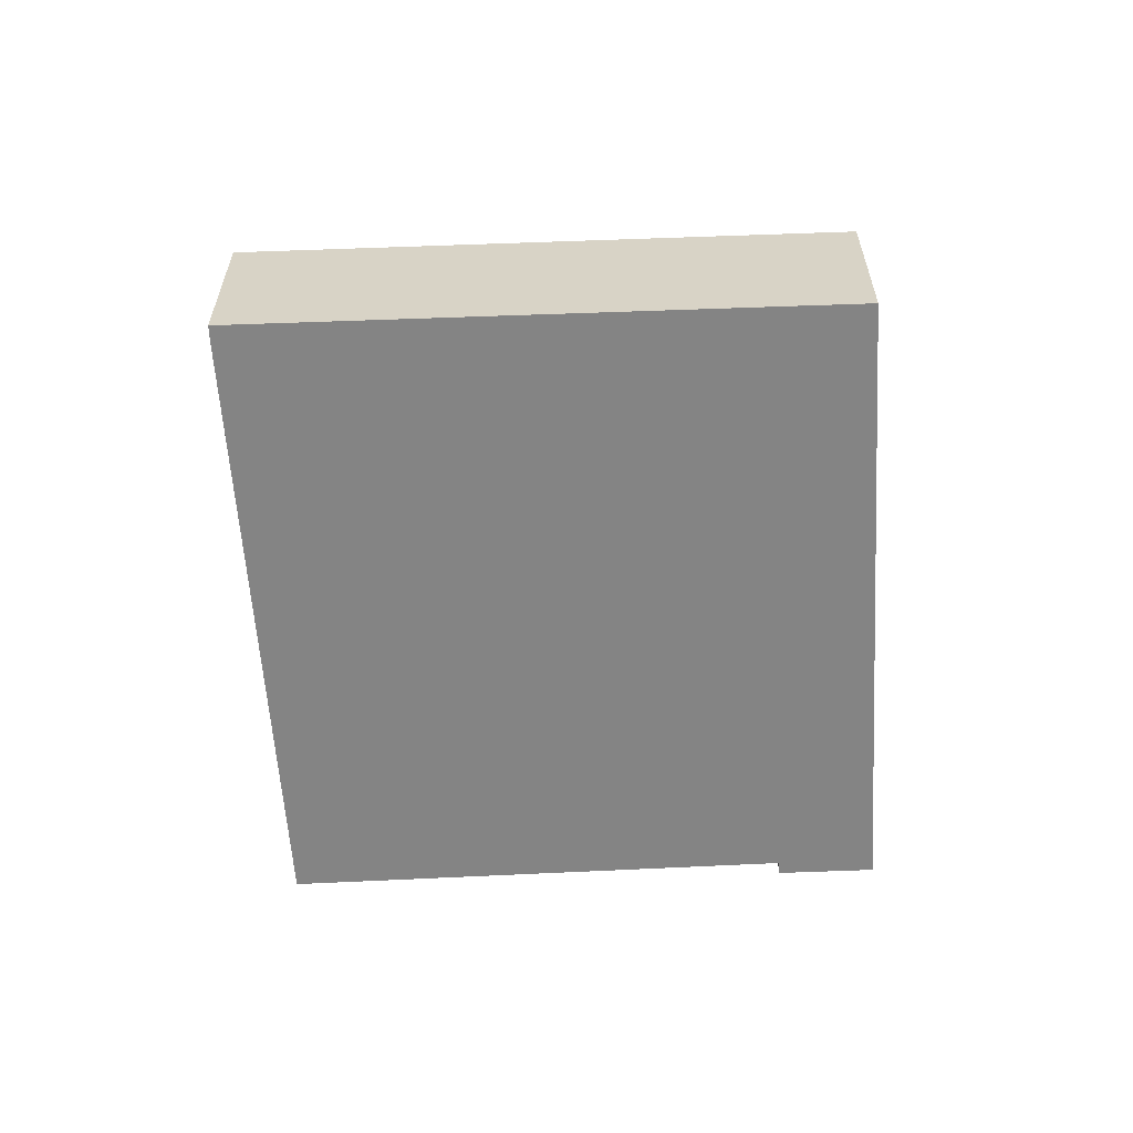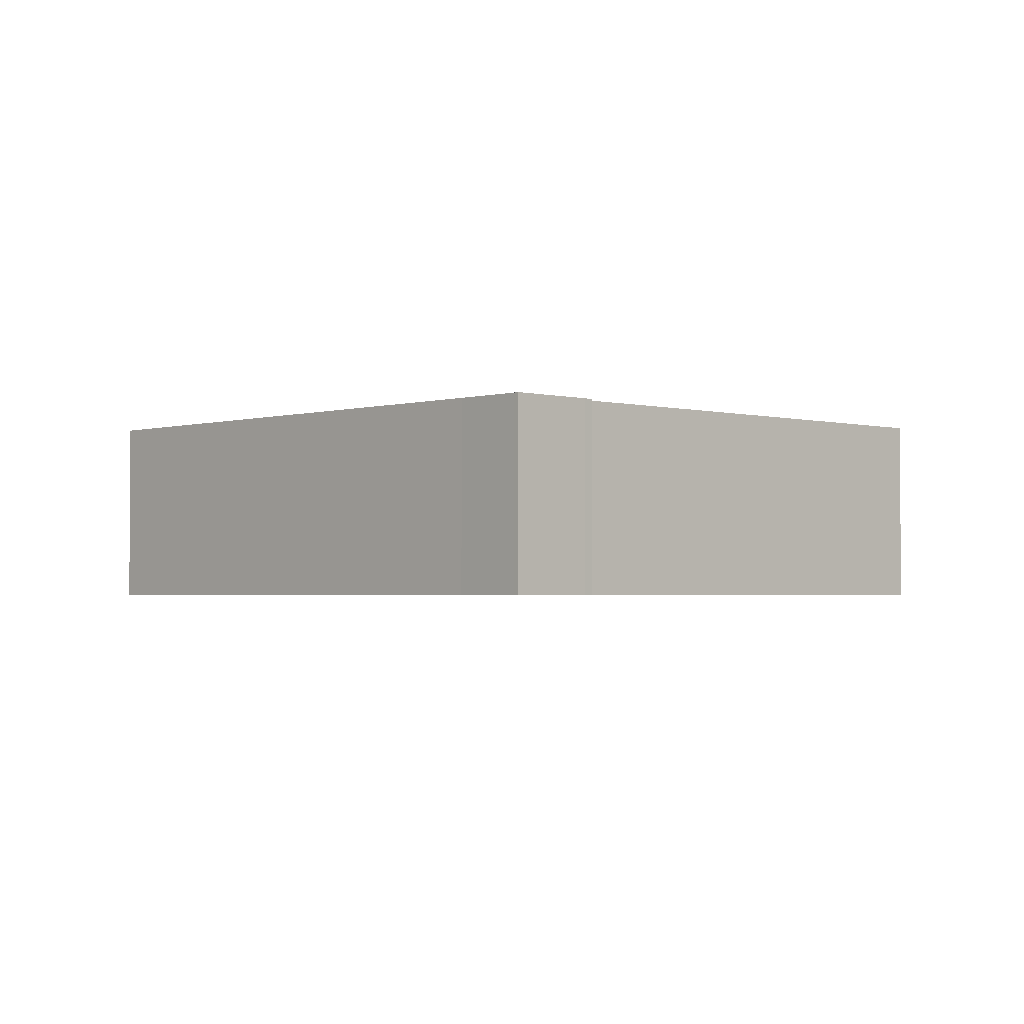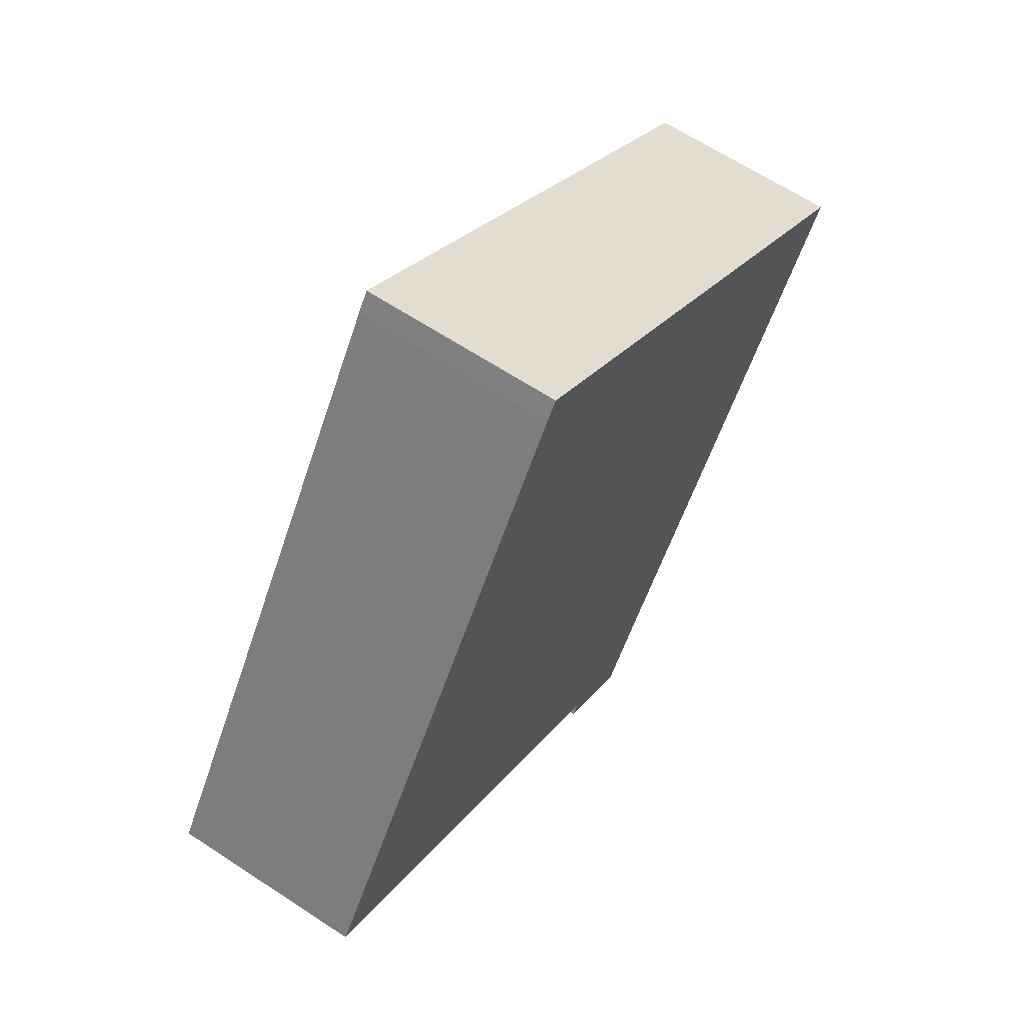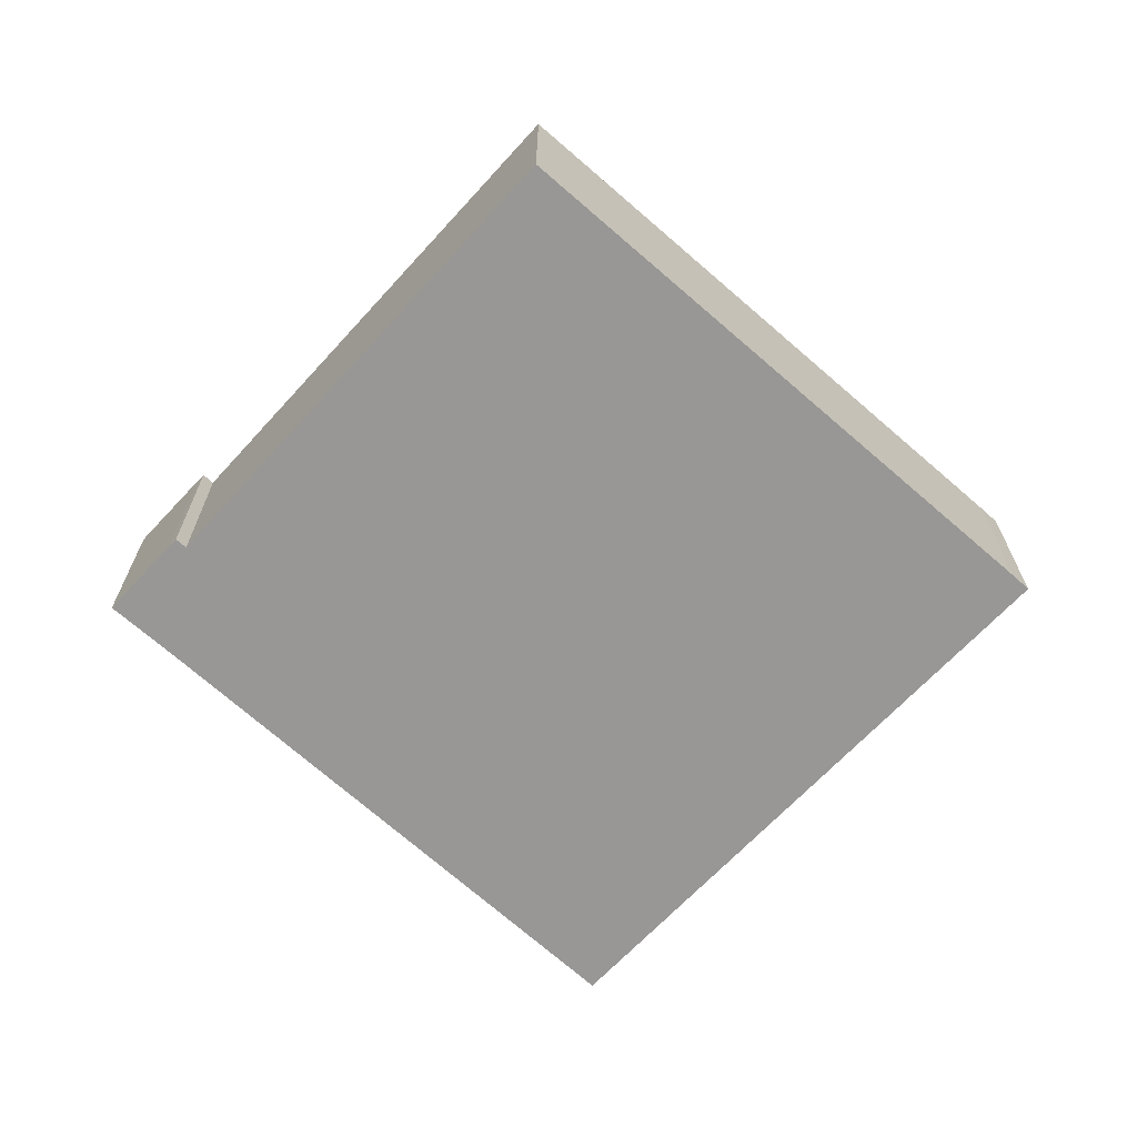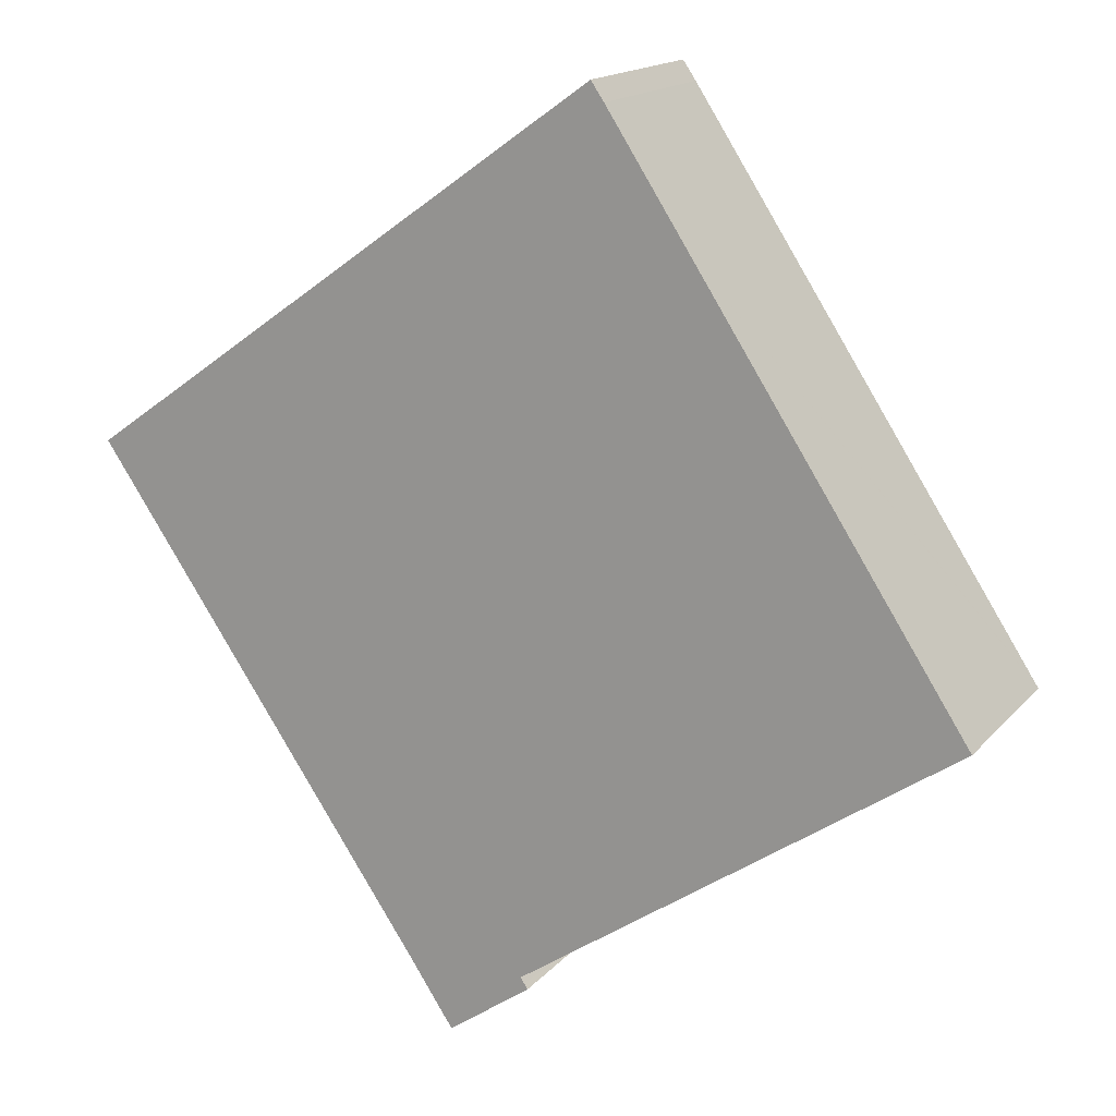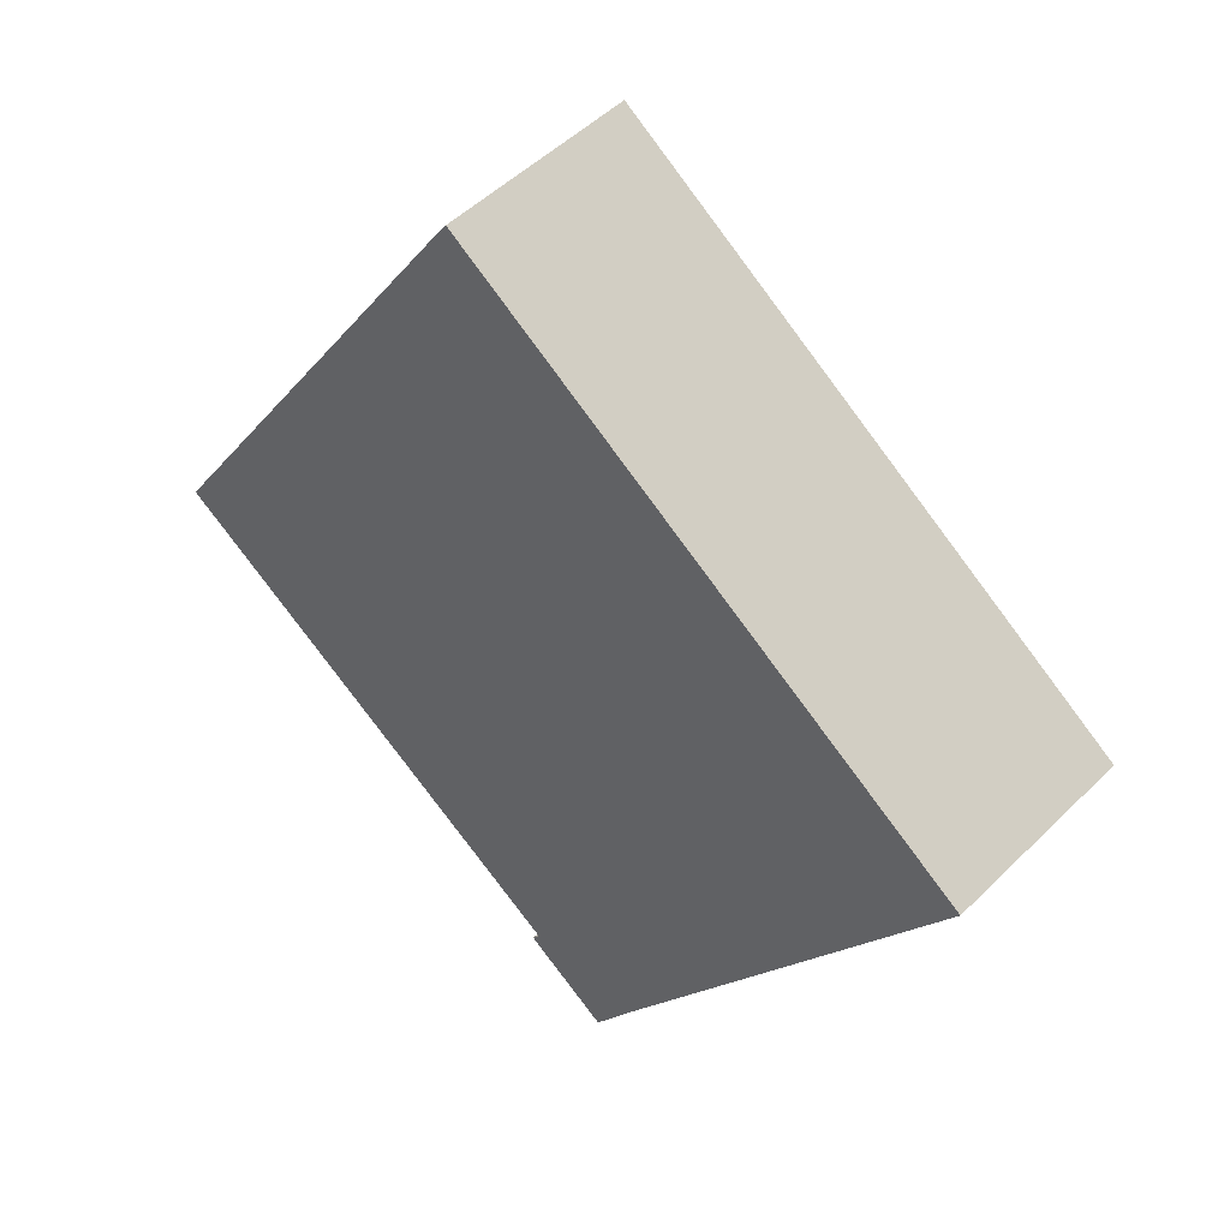
<metadata>
{"format":"obj","ext":"obj","renderer":"f3d","projection":"perspective","resolution":1024,"background":"white","views":[{"elev":-61.4,"azim":37.6,"up":"+Y"},{"elev":-2.2,"azim":170.9,"up":"+Y"},{"elev":64.1,"azim":-56.4,"up":"+Z"},{"elev":-68.2,"azim":-97.8,"up":"+Y"},{"elev":16.3,"azim":-153.4,"up":"+Z"},{"elev":49.5,"azim":42.7,"up":"+Z"}]}
</metadata>
<code>
v  8.08 4.28 12.16
v  7.744 4.28 11.79
v  8.027 4.28 12.2
v  19.57 4.28 3.948
v  5.94 4.28 9.04
v  0.03 4.28 0.045
v  12.28 4.28 -6.644
v  0 4.28 2.621e-16
v  2.474 4.28 -1.702
v  9.597 4.28 -6.6
v  9.507 4.28 -6.728
v  9.429 4.28 -6.838
v  9.619 4.28 -6.977
v  11.35 4.28 -8.042
v  11.28 4.28 -8.145
v  11.28 4.987e-16 -8.145
v  9.619 4.272e-16 -6.977
v  9.429 4.187e-16 -6.838
v  9.597 4.041e-16 -6.6
v  2.474 1.042e-16 -1.702
v  0 0 0
v  9.507 4.12e-16 -6.728
v  0.03 -2.755e-18 0.045
v  5.94 -5.535e-16 9.04
v  7.744 -7.217e-16 11.79
v  8.027 -7.469e-16 12.2
v  19.57 -2.417e-16 3.948
v  8.08 -7.446e-16 12.16
v  12.28 4.068e-16 -6.644
v  11.35 4.924e-16 -8.042
g defaultobject
f 1 2 3
f 2 1 4
f 2 4 5
f 5 4 6
f 6 4 7
f 6 7 8
f 8 7 9
f 9 7 10
f 10 7 11
f 11 7 12
f 12 7 13
f 13 7 14
f 13 14 15
f 16 13 15
f 13 16 17
f 17 12 13
f 12 17 18
f 19 9 10
f 9 19 20
f 9 20 8
f 8 20 21
f 18 11 12
f 11 18 10
f 10 18 19
f 19 18 22
f 21 6 8
f 6 21 5
f 5 21 23
f 5 23 24
f 5 24 2
f 2 24 25
f 2 25 3
f 3 25 26
f 26 1 3
f 1 26 4
f 4 26 27
f 27 26 28
f 27 7 4
f 7 27 29
f 7 29 14
f 14 29 30
f 14 30 15
f 15 30 16
f 25 28 26
f 28 25 27
f 27 25 24
f 27 24 23
f 27 23 21
f 27 21 20
f 27 20 29
f 29 20 19
f 29 19 22
f 29 22 18
f 29 18 17
f 29 17 30
f 30 17 16

</code>
